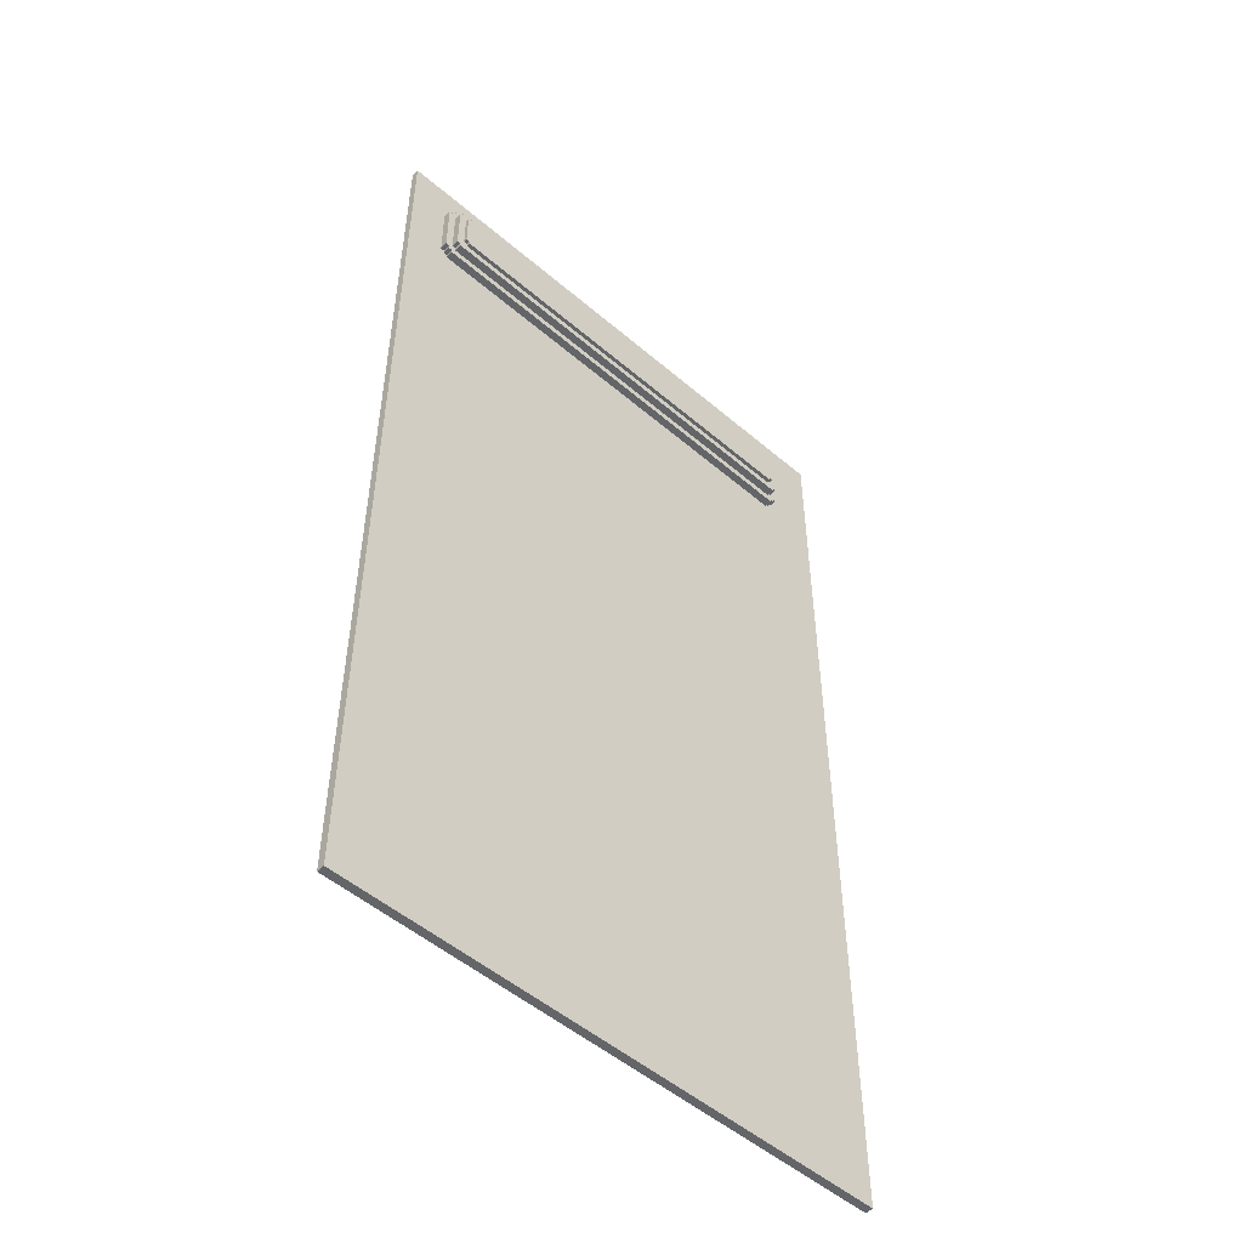
<metadata>
{"format":"obj","ext":"obj","renderer":"f3d","projection":"perspective","resolution":1024,"background":"white","views":[{"elev":-51.4,"azim":137.1,"up":"+Z"}]}
</metadata>
<code>
o
v 6.5 0 12.8
v 6.5 0 -12.8
v 6.5 0.2 12.8
v 6.5 0.2 -12.8
v 7.9 0.2 11.6
v 7.9 0.2 10
v 7.9 0.4 11.6
v 7.9 0.4 10
v 8 0.2 11.7
v 8 0.2 11.6
v 8 0.2 10
v 8 0.2 9.9
v 8 0.4 11.7
v 8 0.4 11.6
v 8 0.4 10
v 8 0.4 9.9
v 8.1 0.2 11.8
v 8.1 0.2 11.7
v 8.1 0.2 9.9
v 8.1 0.2 9.8
v 8.1 0.4 11.8
v 8.1 0.4 11.7
v 8.1 0.4 11.5
v 8.1 0.4 10.1
v 8.1 0.4 9.9
v 8.1 0.4 9.8
v 8.1 0.6 11.5
v 8.1 0.6 10.1
v 8.2 0.4 11.6
v 8.2 0.4 11.5
v 8.2 0.4 10.1
v 8.2 0.4 10
v 8.2 0.6 11.6
v 8.2 0.6 11.5
v 8.2 0.6 10.1
v 8.2 0.6 10
v 8.3 0.6 11.3
v 8.3 0.6 10.3
v 8.3 0.7 11.3
v 8.3 0.7 10.3
v 8.4 0.6 11.4
v 8.4 0.6 11.3
v 8.4 0.6 10.3
v 8.4 0.6 10.2
v 8.4 0.7 11.4
v 8.4 0.7 11.3
v 8.4 0.7 10.3
v 8.4 0.7 10.2
v 19.1 0.6 11.4
v 19.1 0.6 11.3
v 19.1 0.6 10.3
v 19.1 0.6 10.2
v 19.1 0.7 11.4
v 19.1 0.7 11.3
v 19.1 0.7 10.3
v 19.1 0.7 10.2
v 19.2 0.6 11.3
v 19.2 0.6 10.3
v 19.2 0.7 11.3
v 19.2 0.7 10.3
v 19.3 0.4 11.6
v 19.3 0.4 11.5
v 19.3 0.4 10.1
v 19.3 0.4 10
v 19.3 0.6 11.6
v 19.3 0.6 11.5
v 19.3 0.6 10.1
v 19.3 0.6 10
v 19.4 0.2 11.8
v 19.4 0.2 11.7
v 19.4 0.2 9.9
v 19.4 0.2 9.8
v 19.4 0.4 11.8
v 19.4 0.4 11.7
v 19.4 0.4 11.5
v 19.4 0.4 10.1
v 19.4 0.4 9.9
v 19.4 0.4 9.8
v 19.4 0.6 11.5
v 19.4 0.6 10.1
v 19.5 0.2 11.7
v 19.5 0.2 11.6
v 19.5 0.2 10
v 19.5 0.2 9.9
v 19.5 0.4 11.7
v 19.5 0.4 11.6
v 19.5 0.4 10
v 19.5 0.4 9.9
v 19.6 0.2 11.6
v 19.6 0.2 10
v 19.6 0.4 11.6
v 19.6 0.4 10
v 20.6 0 12.8
v 20.6 0 -12.8
v 20.6 0.1 0
v 20.6 0.1 -3
v 20.6 0.2 12.8
v 20.6 0.2 0
v 20.6 0.2 -3
v 20.6 0.2 -12.8
v 6.5 0 12.8
v 6.5 0.2 12.8
v 7 0.1 12.8
v 7 0.2 12.8
v 7.5 0.1 12.8
v 7.5 0.2 12.8
v 20 0.1 12.8
v 20 0.2 12.8
v 20.5 0.1 12.8
v 20.5 0.2 12.8
v 20.6 0 12.8
v 20.6 0.2 12.8
v 8.1 0.2 11.8
v 8.1 0.4 11.8
v 8.8 0.2 11.8
v 8.8 0.4 11.8
v 9.7 0.2 11.8
v 9.7 0.4 11.8
v 10.6 0.2 11.8
v 10.6 0.4 11.8
v 11.5 0.2 11.8
v 11.5 0.4 11.8
v 12.4 0.2 11.8
v 12.4 0.4 11.8
v 13.3 0.2 11.8
v 13.3 0.4 11.8
v 14.2 0.2 11.8
v 14.2 0.4 11.8
v 15.1 0.2 11.8
v 15.1 0.4 11.8
v 16 0.2 11.8
v 16 0.4 11.8
v 16.9 0.2 11.8
v 16.9 0.4 11.8
v 17.8 0.2 11.8
v 17.8 0.4 11.8
v 18.7 0.2 11.8
v 18.7 0.4 11.8
v 19.4 0.2 11.8
v 19.4 0.4 11.8
v 8 0.2 11.7
v 8 0.4 11.7
v 8.1 0.2 11.7
v 8.1 0.4 11.7
v 19.4 0.2 11.7
v 19.4 0.4 11.7
v 19.5 0.2 11.7
v 19.5 0.4 11.7
v 7.9 0.2 11.6
v 7.9 0.4 11.6
v 8 0.2 11.6
v 8 0.4 11.6
v 8.2 0.4 11.6
v 8.2 0.6 11.6
v 8.8 0.4 11.6
v 8.8 0.6 11.6
v 9.7 0.4 11.6
v 9.7 0.6 11.6
v 10.6 0.4 11.6
v 10.6 0.6 11.6
v 11.5 0.4 11.6
v 11.5 0.6 11.6
v 12.4 0.4 11.6
v 12.4 0.6 11.6
v 13.3 0.4 11.6
v 13.3 0.6 11.6
v 14.2 0.4 11.6
v 14.2 0.6 11.6
v 15.1 0.4 11.6
v 15.1 0.6 11.6
v 16 0.4 11.6
v 16 0.6 11.6
v 16.9 0.4 11.6
v 16.9 0.6 11.6
v 17.8 0.4 11.6
v 17.8 0.6 11.6
v 18.7 0.4 11.6
v 18.7 0.6 11.6
v 19.3 0.4 11.6
v 19.3 0.6 11.6
v 19.5 0.2 11.6
v 19.5 0.4 11.6
v 19.6 0.2 11.6
v 19.6 0.4 11.6
v 8.1 0.4 11.5
v 8.1 0.6 11.5
v 8.2 0.4 11.5
v 8.2 0.6 11.5
v 19.3 0.4 11.5
v 19.3 0.6 11.5
v 19.4 0.4 11.5
v 19.4 0.6 11.5
v 8.4 0.6 11.4
v 8.4 0.7 11.4
v 8.8 0.6 11.4
v 8.8 0.7 11.4
v 9.7 0.6 11.4
v 9.7 0.7 11.4
v 10.6 0.6 11.4
v 10.6 0.7 11.4
v 11.5 0.6 11.4
v 11.5 0.7 11.4
v 12.4 0.6 11.4
v 12.4 0.7 11.4
v 13.3 0.6 11.4
v 13.3 0.7 11.4
v 14.2 0.6 11.4
v 14.2 0.7 11.4
v 15.1 0.6 11.4
v 15.1 0.7 11.4
v 16 0.6 11.4
v 16 0.7 11.4
v 16.9 0.6 11.4
v 16.9 0.7 11.4
v 17.8 0.6 11.4
v 17.8 0.7 11.4
v 18.7 0.6 11.4
v 18.7 0.7 11.4
v 19.1 0.6 11.4
v 19.1 0.7 11.4
v 8.3 0.6 11.3
v 8.3 0.7 11.3
v 8.4 0.6 11.3
v 8.4 0.7 11.3
v 19.1 0.6 11.3
v 19.1 0.7 11.3
v 19.2 0.6 11.3
v 19.2 0.7 11.3
v 8.3 0.6 10.3
v 8.3 0.7 10.3
v 8.4 0.6 10.3
v 8.4 0.7 10.3
v 19.1 0.6 10.3
v 19.1 0.7 10.3
v 19.2 0.6 10.3
v 19.2 0.7 10.3
v 8.4 0.6 10.2
v 8.4 0.7 10.2
v 8.8 0.6 10.2
v 8.8 0.7 10.2
v 9.7 0.6 10.2
v 9.7 0.7 10.2
v 10.6 0.6 10.2
v 10.6 0.7 10.2
v 11.5 0.6 10.2
v 11.5 0.7 10.2
v 12.4 0.6 10.2
v 12.4 0.7 10.2
v 13.3 0.6 10.2
v 13.3 0.7 10.2
v 14.2 0.6 10.2
v 14.2 0.7 10.2
v 15.1 0.6 10.2
v 15.1 0.7 10.2
v 16 0.6 10.2
v 16 0.7 10.2
v 16.9 0.6 10.2
v 16.9 0.7 10.2
v 17.8 0.6 10.2
v 17.8 0.7 10.2
v 18.7 0.6 10.2
v 18.7 0.7 10.2
v 19.1 0.6 10.2
v 19.1 0.7 10.2
v 8.1 0.4 10.1
v 8.1 0.6 10.1
v 8.2 0.4 10.1
v 8.2 0.6 10.1
v 19.3 0.4 10.1
v 19.3 0.6 10.1
v 19.4 0.4 10.1
v 19.4 0.6 10.1
v 7.9 0.2 10
v 7.9 0.4 10
v 8 0.2 10
v 8 0.4 10
v 8.2 0.4 10
v 8.2 0.6 10
v 8.8 0.4 10
v 8.8 0.6 10
v 9.7 0.4 10
v 9.7 0.6 10
v 10.6 0.4 10
v 10.6 0.6 10
v 11.5 0.4 10
v 11.5 0.6 10
v 12.4 0.4 10
v 12.4 0.6 10
v 13.3 0.4 10
v 13.3 0.6 10
v 14.2 0.4 10
v 14.2 0.6 10
v 15.1 0.4 10
v 15.1 0.6 10
v 16 0.4 10
v 16 0.6 10
v 16.9 0.4 10
v 16.9 0.6 10
v 17.8 0.4 10
v 17.8 0.6 10
v 18.7 0.4 10
v 18.7 0.6 10
v 19.3 0.4 10
v 19.3 0.6 10
v 19.5 0.2 10
v 19.5 0.4 10
v 19.6 0.2 10
v 19.6 0.4 10
v 8 0.2 9.9
v 8 0.4 9.9
v 8.1 0.2 9.9
v 8.1 0.4 9.9
v 19.4 0.2 9.9
v 19.4 0.4 9.9
v 19.5 0.2 9.9
v 19.5 0.4 9.9
v 8.1 0.2 9.8
v 8.1 0.4 9.8
v 8.8 0.2 9.8
v 8.8 0.4 9.8
v 9.7 0.2 9.8
v 9.7 0.4 9.8
v 10.6 0.2 9.8
v 10.6 0.4 9.8
v 11.5 0.2 9.8
v 11.5 0.4 9.8
v 12.4 0.2 9.8
v 12.4 0.4 9.8
v 13.3 0.2 9.8
v 13.3 0.4 9.8
v 14.2 0.2 9.8
v 14.2 0.4 9.8
v 15.1 0.2 9.8
v 15.1 0.4 9.8
v 16 0.2 9.8
v 16 0.4 9.8
v 16.9 0.2 9.8
v 16.9 0.4 9.8
v 17.8 0.2 9.8
v 17.8 0.4 9.8
v 18.7 0.2 9.8
v 18.7 0.4 9.8
v 19.4 0.2 9.8
v 19.4 0.4 9.8
v 6.5 0 -12.8
v 6.5 0.2 -12.8
v 7 0.1 -12.8
v 7 0.2 -12.8
v 7.5 0.1 -12.8
v 7.5 0.2 -12.8
v 20 0.1 -12.8
v 20 0.2 -12.8
v 20.5 0.1 -12.8
v 20.5 0.2 -12.8
v 20.6 0 -12.8
v 20.6 0.2 -12.8
v 6.5 0 12.8
v 20.6 0 12.8
v 6.5 0 -12.8
v 20.6 0 -12.8
v 6.5 0.2 12.8
v 7 0.2 12.8
v 7.5 0.2 12.8
v 20 0.2 12.8
v 20.5 0.2 12.8
v 20.6 0.2 12.8
v 8.1 0.2 11.8
v 8.8 0.2 11.8
v 9.7 0.2 11.8
v 10.6 0.2 11.8
v 11.5 0.2 11.8
v 12.4 0.2 11.8
v 13.3 0.2 11.8
v 14.2 0.2 11.8
v 15.1 0.2 11.8
v 16 0.2 11.8
v 16.9 0.2 11.8
v 17.8 0.2 11.8
v 18.7 0.2 11.8
v 19.4 0.2 11.8
v 8 0.2 11.7
v 8.1 0.2 11.7
v 19.4 0.2 11.7
v 19.5 0.2 11.7
v 7.9 0.2 11.6
v 8 0.2 11.6
v 19.5 0.2 11.6
v 19.6 0.2 11.6
v 7.9 0.2 10
v 8 0.2 10
v 19.5 0.2 10
v 19.6 0.2 10
v 8 0.2 9.9
v 8.1 0.2 9.9
v 19.4 0.2 9.9
v 19.5 0.2 9.9
v 8.1 0.2 9.8
v 8.8 0.2 9.8
v 9.7 0.2 9.8
v 10.6 0.2 9.8
v 11.5 0.2 9.8
v 12.4 0.2 9.8
v 13.3 0.2 9.8
v 14.2 0.2 9.8
v 15.1 0.2 9.8
v 16 0.2 9.8
v 16.9 0.2 9.8
v 17.8 0.2 9.8
v 18.7 0.2 9.8
v 19.4 0.2 9.8
v 7.5 0.2 4.7
v 20 0.2 4.7
v 7.5 0.2 4.2
v 20.5 0.2 4.2
v 8.6 0.2 3
v 10.6 0.2 3
v 12.6 0.2 3
v 14.6 0.2 3
v 16.6 0.2 3
v 18.6 0.2 3
v 8.6 0.2 0
v 10.6 0.2 0
v 12.6 0.2 0
v 14.6 0.2 0
v 16.6 0.2 0
v 18.6 0.2 0
v 20.6 0.2 0
v 10.6 0.2 -3
v 12.6 0.2 -3
v 14.6 0.2 -3
v 16.6 0.2 -3
v 18.6 0.2 -3
v 20.6 0.2 -3
v 20 0.2 -4.2
v 20.5 0.2 -4.2
v 13.5 0.2 -8
v 14 0.2 -8
v 13.5 0.2 -11.2
v 14 0.2 -11.2
v 6.5 0.2 -12.8
v 7 0.2 -12.8
v 7.5 0.2 -12.8
v 20 0.2 -12.8
v 20.5 0.2 -12.8
v 20.6 0.2 -12.8
v 8.1 0.4 11.8
v 8.8 0.4 11.8
v 9.7 0.4 11.8
v 10.6 0.4 11.8
v 11.5 0.4 11.8
v 12.4 0.4 11.8
v 13.3 0.4 11.8
v 14.2 0.4 11.8
v 15.1 0.4 11.8
v 16 0.4 11.8
v 16.9 0.4 11.8
v 17.8 0.4 11.8
v 18.7 0.4 11.8
v 19.4 0.4 11.8
v 8 0.4 11.7
v 8.1 0.4 11.7
v 19.4 0.4 11.7
v 19.5 0.4 11.7
v 7.9 0.4 11.6
v 8 0.4 11.6
v 8.2 0.4 11.6
v 8.8 0.4 11.6
v 9.7 0.4 11.6
v 10.6 0.4 11.6
v 11.5 0.4 11.6
v 12.4 0.4 11.6
v 13.3 0.4 11.6
v 14.2 0.4 11.6
v 15.1 0.4 11.6
v 16 0.4 11.6
v 16.9 0.4 11.6
v 17.8 0.4 11.6
v 18.7 0.4 11.6
v 19.3 0.4 11.6
v 19.5 0.4 11.6
v 19.6 0.4 11.6
v 8.1 0.4 11.5
v 8.2 0.4 11.5
v 19.3 0.4 11.5
v 19.4 0.4 11.5
v 8.1 0.4 10.1
v 8.2 0.4 10.1
v 19.3 0.4 10.1
v 19.4 0.4 10.1
v 7.9 0.4 10
v 8 0.4 10
v 8.2 0.4 10
v 8.8 0.4 10
v 9.7 0.4 10
v 10.6 0.4 10
v 11.5 0.4 10
v 12.4 0.4 10
v 13.3 0.4 10
v 14.2 0.4 10
v 15.1 0.4 10
v 16 0.4 10
v 16.9 0.4 10
v 17.8 0.4 10
v 18.7 0.4 10
v 19.3 0.4 10
v 19.5 0.4 10
v 19.6 0.4 10
v 8 0.4 9.9
v 8.1 0.4 9.9
v 19.4 0.4 9.9
v 19.5 0.4 9.9
v 8.1 0.4 9.8
v 8.8 0.4 9.8
v 9.7 0.4 9.8
v 10.6 0.4 9.8
v 11.5 0.4 9.8
v 12.4 0.4 9.8
v 13.3 0.4 9.8
v 14.2 0.4 9.8
v 15.1 0.4 9.8
v 16 0.4 9.8
v 16.9 0.4 9.8
v 17.8 0.4 9.8
v 18.7 0.4 9.8
v 19.4 0.4 9.8
v 8.2 0.6 11.6
v 8.8 0.6 11.6
v 9.7 0.6 11.6
v 10.6 0.6 11.6
v 11.5 0.6 11.6
v 12.4 0.6 11.6
v 13.3 0.6 11.6
v 14.2 0.6 11.6
v 15.1 0.6 11.6
v 16 0.6 11.6
v 16.9 0.6 11.6
v 17.8 0.6 11.6
v 18.7 0.6 11.6
v 19.3 0.6 11.6
v 8.1 0.6 11.5
v 8.2 0.6 11.5
v 19.3 0.6 11.5
v 19.4 0.6 11.5
v 8.4 0.6 11.4
v 8.8 0.6 11.4
v 9.7 0.6 11.4
v 10.6 0.6 11.4
v 11.5 0.6 11.4
v 12.4 0.6 11.4
v 13.3 0.6 11.4
v 14.2 0.6 11.4
v 15.1 0.6 11.4
v 16 0.6 11.4
v 16.9 0.6 11.4
v 17.8 0.6 11.4
v 18.7 0.6 11.4
v 19.1 0.6 11.4
v 8.3 0.6 11.3
v 8.4 0.6 11.3
v 19.1 0.6 11.3
v 19.2 0.6 11.3
v 8.3 0.6 10.3
v 8.4 0.6 10.3
v 19.1 0.6 10.3
v 19.2 0.6 10.3
v 8.4 0.6 10.2
v 8.8 0.6 10.2
v 9.7 0.6 10.2
v 10.6 0.6 10.2
v 11.5 0.6 10.2
v 12.4 0.6 10.2
v 13.3 0.6 10.2
v 14.2 0.6 10.2
v 15.1 0.6 10.2
v 16 0.6 10.2
v 16.9 0.6 10.2
v 17.8 0.6 10.2
v 18.7 0.6 10.2
v 19.1 0.6 10.2
v 8.1 0.6 10.1
v 8.2 0.6 10.1
v 19.3 0.6 10.1
v 19.4 0.6 10.1
v 8.2 0.6 10
v 8.8 0.6 10
v 9.7 0.6 10
v 10.6 0.6 10
v 11.5 0.6 10
v 12.4 0.6 10
v 13.3 0.6 10
v 14.2 0.6 10
v 15.1 0.6 10
v 16 0.6 10
v 16.9 0.6 10
v 17.8 0.6 10
v 18.7 0.6 10
v 19.3 0.6 10
v 8.4 0.7 11.4
v 8.8 0.7 11.4
v 9.7 0.7 11.4
v 10.6 0.7 11.4
v 11.5 0.7 11.4
v 12.4 0.7 11.4
v 13.3 0.7 11.4
v 14.2 0.7 11.4
v 15.1 0.7 11.4
v 16 0.7 11.4
v 16.9 0.7 11.4
v 17.8 0.7 11.4
v 18.7 0.7 11.4
v 19.1 0.7 11.4
v 8.3 0.7 11.3
v 8.4 0.7 11.3
v 19.1 0.7 11.3
v 19.2 0.7 11.3
v 8.3 0.7 10.3
v 8.4 0.7 10.3
v 19.1 0.7 10.3
v 19.2 0.7 10.3
v 8.4 0.7 10.2
v 8.8 0.7 10.2
v 9.7 0.7 10.2
v 10.6 0.7 10.2
v 11.5 0.7 10.2
v 12.4 0.7 10.2
v 13.3 0.7 10.2
v 14.2 0.7 10.2
v 15.1 0.7 10.2
v 16 0.7 10.2
v 16.9 0.7 10.2
v 17.8 0.7 10.2
v 18.7 0.7 10.2
v 19.1 0.7 10.2
f 3 2 1
f 4 2 3
f 7 6 5
f 8 6 7
f 13 10 9
f 14 10 13
f 15 12 11
f 16 12 15
f 21 18 17
f 22 18 21
f 25 20 19
f 26 20 25
f 27 24 23
f 28 24 27
f 33 30 29
f 34 30 33
f 35 32 31
f 36 32 35
f 39 38 37
f 40 38 39
f 45 42 41
f 46 42 45
f 47 44 43
f 48 44 47
f 49 50 53
f 53 50 54
f 51 52 55
f 55 52 56
f 57 58 59
f 59 58 60
f 61 62 65
f 65 62 66
f 63 64 67
f 67 64 68
f 69 70 73
f 73 70 74
f 71 72 77
f 77 72 78
f 75 76 79
f 79 76 80
f 81 82 85
f 85 82 86
f 83 84 87
f 87 84 88
f 89 90 91
f 91 90 92
f 93 94 95
f 95 94 96
f 93 95 97
f 95 96 98
f 97 95 98
f 96 94 99
f 98 96 99
f 99 94 100
f 103 102 101
f 104 102 103
f 105 103 101
f 105 104 103
f 106 104 105
f 107 105 101
f 107 106 105
f 108 106 107
f 109 107 101
f 109 108 107
f 110 108 109
f 111 109 101
f 111 110 109
f 112 110 111
f 115 114 113
f 116 114 115
f 117 116 115
f 118 116 117
f 119 118 117
f 120 118 119
f 121 120 119
f 122 120 121
f 123 122 121
f 124 122 123
f 125 124 123
f 126 124 125
f 127 126 125
f 128 126 127
f 129 128 127
f 130 128 129
f 131 130 129
f 132 130 131
f 133 132 131
f 134 132 133
f 135 134 133
f 136 134 135
f 137 136 135
f 138 136 137
f 139 138 137
f 140 138 139
f 143 142 141
f 144 142 143
f 147 146 145
f 148 146 147
f 151 150 149
f 152 150 151
f 155 154 153
f 156 154 155
f 157 156 155
f 158 156 157
f 159 158 157
f 160 158 159
f 161 160 159
f 162 160 161
f 163 162 161
f 164 162 163
f 165 164 163
f 166 164 165
f 167 166 165
f 168 166 167
f 169 168 167
f 170 168 169
f 171 170 169
f 172 170 171
f 173 172 171
f 174 172 173
f 175 174 173
f 176 174 175
f 177 176 175
f 178 176 177
f 179 178 177
f 180 178 179
f 183 182 181
f 184 182 183
f 187 186 185
f 188 186 187
f 191 190 189
f 192 190 191
f 195 194 193
f 196 194 195
f 197 196 195
f 198 196 197
f 199 198 197
f 200 198 199
f 201 200 199
f 202 200 201
f 203 202 201
f 204 202 203
f 205 204 203
f 206 204 205
f 207 206 205
f 208 206 207
f 209 208 207
f 210 208 209
f 211 210 209
f 212 210 211
f 213 212 211
f 214 212 213
f 215 214 213
f 216 214 215
f 217 216 215
f 218 216 217
f 219 218 217
f 220 218 219
f 223 222 221
f 224 222 223
f 227 226 225
f 228 226 227
f 229 230 231
f 231 230 232
f 233 234 235
f 235 234 236
f 237 238 239
f 239 238 240
f 239 240 241
f 241 240 242
f 241 242 243
f 243 242 244
f 243 244 245
f 245 244 246
f 245 246 247
f 247 246 248
f 247 248 249
f 249 248 250
f 249 250 251
f 251 250 252
f 251 252 253
f 253 252 254
f 253 254 255
f 255 254 256
f 255 256 257
f 257 256 258
f 257 258 259
f 259 258 260
f 259 260 261
f 261 260 262
f 261 262 263
f 263 262 264
f 265 266 267
f 267 266 268
f 269 270 271
f 271 270 272
f 273 274 275
f 275 274 276
f 277 278 279
f 279 278 280
f 279 280 281
f 281 280 282
f 281 282 283
f 283 282 284
f 283 284 285
f 285 284 286
f 285 286 287
f 287 286 288
f 287 288 289
f 289 288 290
f 289 290 291
f 291 290 292
f 291 292 293
f 293 292 294
f 293 294 295
f 295 294 296
f 295 296 297
f 297 296 298
f 297 298 299
f 299 298 300
f 299 300 301
f 301 300 302
f 301 302 303
f 303 302 304
f 305 306 307
f 307 306 308
f 309 310 311
f 311 310 312
f 313 314 315
f 315 314 316
f 317 318 319
f 319 318 320
f 319 320 321
f 321 320 322
f 321 322 323
f 323 322 324
f 323 324 325
f 325 324 326
f 325 326 327
f 327 326 328
f 327 328 329
f 329 328 330
f 329 330 331
f 331 330 332
f 331 332 333
f 333 332 334
f 333 334 335
f 335 334 336
f 335 336 337
f 337 336 338
f 337 338 339
f 339 338 340
f 339 340 341
f 341 340 342
f 341 342 343
f 343 342 344
f 345 346 347
f 347 346 348
f 345 347 349
f 347 348 349
f 349 348 350
f 345 349 351
f 349 350 351
f 351 350 352
f 345 351 353
f 351 352 353
f 353 352 354
f 345 353 355
f 353 354 355
f 355 354 356
f 359 358 357
f 360 358 359
f 363 364 367
f 367 364 368
f 368 364 369
f 369 364 370
f 370 364 371
f 371 364 372
f 372 364 373
f 373 364 374
f 374 364 375
f 375 364 376
f 376 364 377
f 377 364 378
f 378 364 379
f 379 364 380
f 363 367 381
f 381 367 382
f 380 364 383
f 383 364 384
f 363 381 385
f 385 381 386
f 384 364 387
f 387 364 388
f 363 385 389
f 388 364 392
f 389 390 393
f 391 392 396
f 393 394 397
f 395 396 410
f 362 363 411
f 409 410 411
f 408 409 411
f 363 389 411
f 407 408 411
f 406 407 411
f 405 406 411
f 404 405 411
f 403 404 411
f 402 403 411
f 401 402 411
f 400 401 411
f 399 400 411
f 398 399 411
f 397 398 411
f 393 397 411
f 389 393 411
f 410 396 412
f 411 410 412
f 364 365 412
f 396 392 412
f 392 364 412
f 362 411 413
f 411 412 413
f 412 365 414
f 413 412 414
f 365 366 414
f 413 414 415
f 415 414 416
f 416 414 417
f 417 414 418
f 418 414 419
f 419 414 420
f 413 415 421
f 415 416 421
f 416 417 422
f 421 416 422
f 417 418 423
f 422 417 423
f 418 419 424
f 423 418 424
f 419 420 425
f 424 419 425
f 420 414 426
f 425 420 426
f 414 366 427
f 426 414 427
f 421 422 428
f 422 423 428
f 423 424 429
f 428 423 429
f 424 425 430
f 429 424 430
f 425 426 431
f 430 425 431
f 426 427 432
f 431 426 432
f 432 427 433
f 429 430 434
f 428 429 434
f 432 433 434
f 431 432 434
f 430 431 434
f 434 433 435
f 428 434 436
f 436 434 437
f 428 436 438
f 436 437 438
f 437 434 439
f 438 437 439
f 361 362 440
f 362 413 441
f 440 362 441
f 421 428 442
f 441 413 442
f 413 421 442
f 438 439 442
f 428 438 442
f 439 434 443
f 442 439 443
f 434 435 443
f 435 433 444
f 443 435 444
f 444 433 445
f 446 447 461
f 458 459 462
f 460 461 465
f 461 447 466
f 465 461 466
f 447 448 467
f 466 447 467
f 448 449 468
f 467 448 468
f 449 450 469
f 468 449 469
f 450 451 470
f 469 450 470
f 451 452 471
f 470 451 471
f 452 453 472
f 471 452 472
f 453 454 473
f 472 453 473
f 454 455 474
f 473 454 474
f 455 456 475
f 474 455 475
f 456 457 476
f 475 456 476
f 457 458 477
f 476 457 477
f 462 463 478
f 477 458 478
f 458 462 478
f 478 463 479
f 479 463 480
f 465 466 482
f 464 465 482
f 482 466 483
f 480 481 484
f 479 480 484
f 484 481 485
f 464 482 486
f 485 481 489
f 486 487 490
f 464 486 490
f 490 487 491
f 491 487 492
f 488 489 505
f 489 481 506
f 505 489 506
f 506 481 507
f 491 492 508
f 492 493 508
f 508 493 509
f 504 505 510
f 505 506 510
f 510 506 511
f 509 493 512
f 493 494 513
f 512 493 513
f 494 495 514
f 513 494 514
f 495 496 515
f 514 495 515
f 496 497 516
f 515 496 516
f 497 498 517
f 516 497 517
f 498 499 518
f 517 498 518
f 499 500 519
f 518 499 519
f 500 501 520
f 519 500 520
f 501 502 521
f 520 501 521
f 502 503 522
f 521 502 522
f 503 504 523
f 522 503 523
f 504 510 524
f 523 504 524
f 524 510 525
f 526 527 541
f 538 539 542
f 540 541 544
f 541 527 544
f 527 528 545
f 544 527 545
f 528 529 546
f 545 528 546
f 529 530 547
f 546 529 547
f 530 531 548
f 547 530 548
f 531 532 549
f 548 531 549
f 532 533 550
f 549 532 550
f 533 534 551
f 550 533 551
f 534 535 552
f 551 534 552
f 535 536 553
f 552 535 553
f 536 537 554
f 553 536 554
f 537 538 555
f 554 537 555
f 542 543 556
f 555 538 556
f 538 542 556
f 556 543 557
f 540 544 558
f 558 544 559
f 557 543 560
f 560 543 561
f 540 558 562
f 561 543 565
f 562 563 566
f 564 565 579
f 540 562 580
f 562 566 580
f 566 567 580
f 580 567 581
f 578 579 582
f 565 543 582
f 579 565 582
f 582 543 583
f 581 567 584
f 567 568 585
f 584 567 585
f 568 569 586
f 585 568 586
f 569 570 587
f 586 569 587
f 570 571 588
f 587 570 588
f 571 572 589
f 588 571 589
f 572 573 590
f 589 572 590
f 573 574 591
f 590 573 591
f 574 575 592
f 591 574 592
f 575 576 593
f 592 575 593
f 576 577 594
f 593 576 594
f 577 578 595
f 594 577 595
f 578 582 596
f 595 578 596
f 596 582 597
f 598 599 613
f 610 611 614
f 612 613 616
f 613 599 617
f 616 613 617
f 614 615 618
f 610 614 618
f 618 615 619
f 617 599 620
f 599 600 621
f 620 599 621
f 600 601 622
f 621 600 622
f 601 602 623
f 622 601 623
f 602 603 624
f 623 602 624
f 603 604 625
f 624 603 625
f 604 605 626
f 625 604 626
f 605 606 627
f 626 605 627
f 606 607 628
f 627 606 628
f 607 608 629
f 628 607 629
f 608 609 630
f 629 608 630
f 609 610 631
f 630 609 631
f 610 618 632
f 631 610 632
f 632 618 633

</code>
